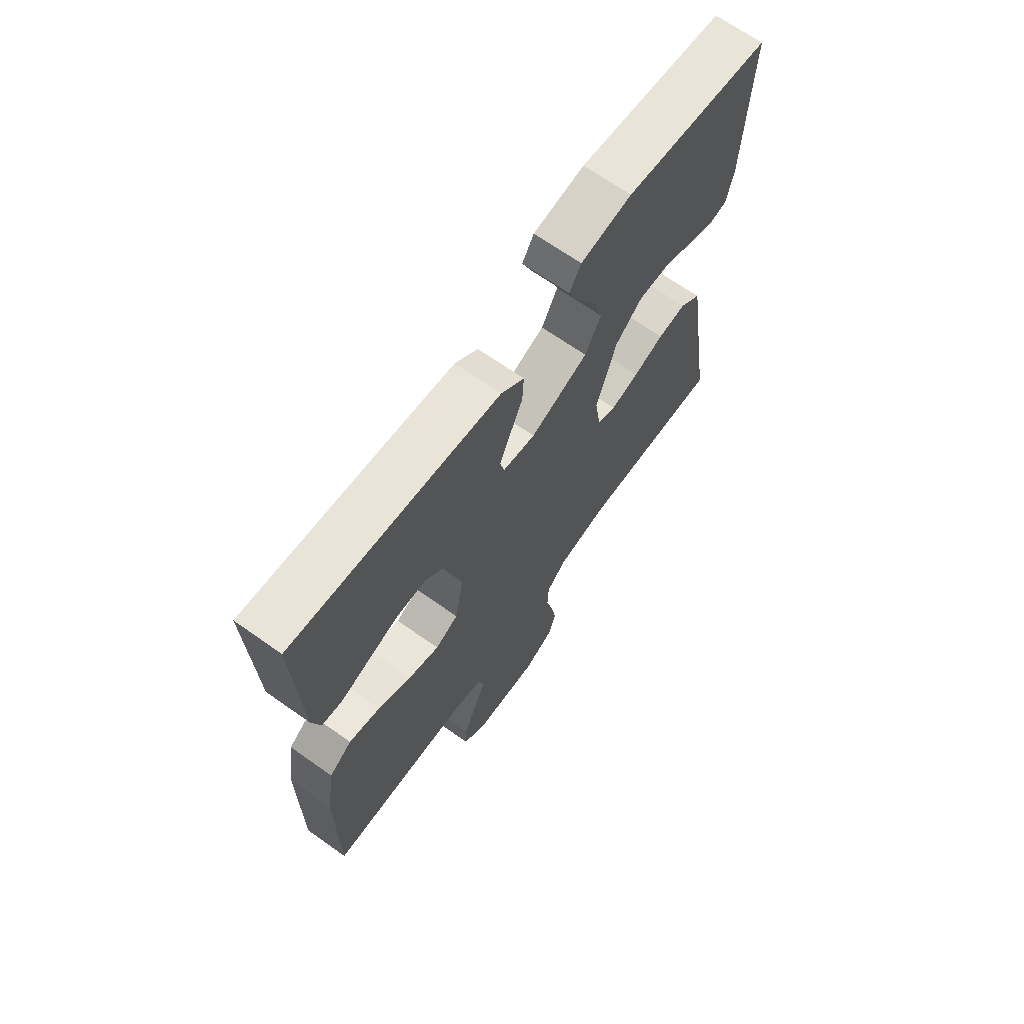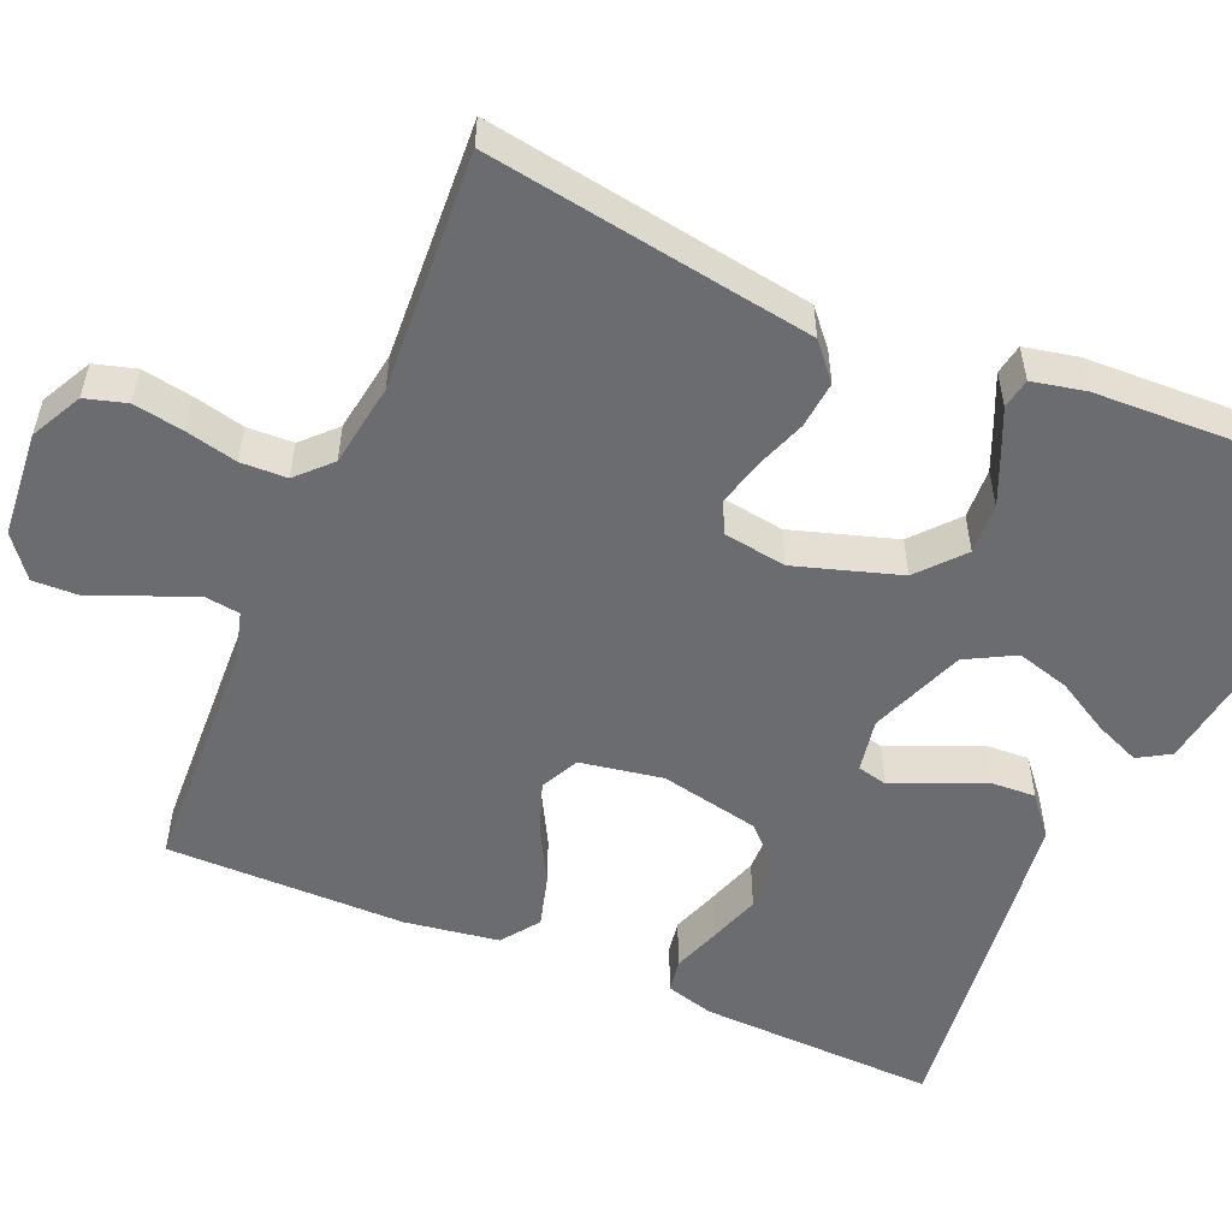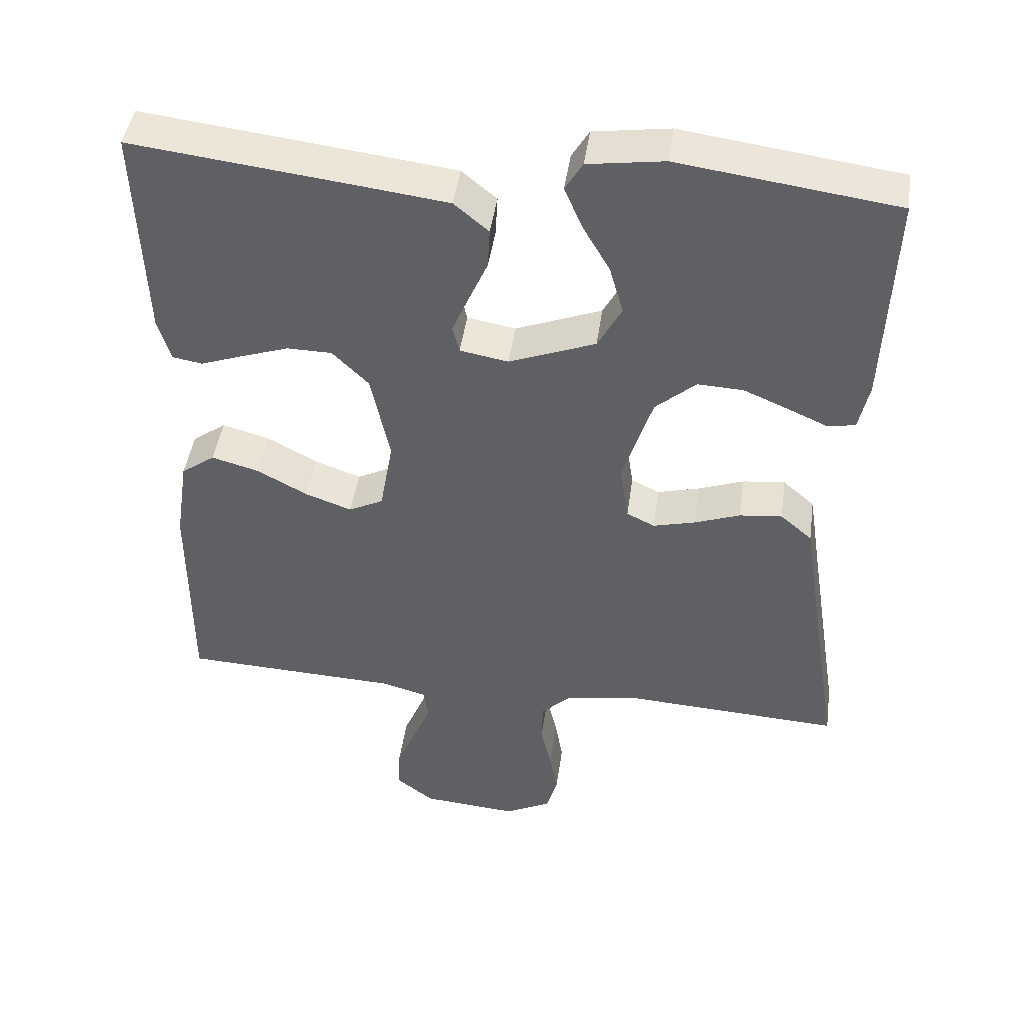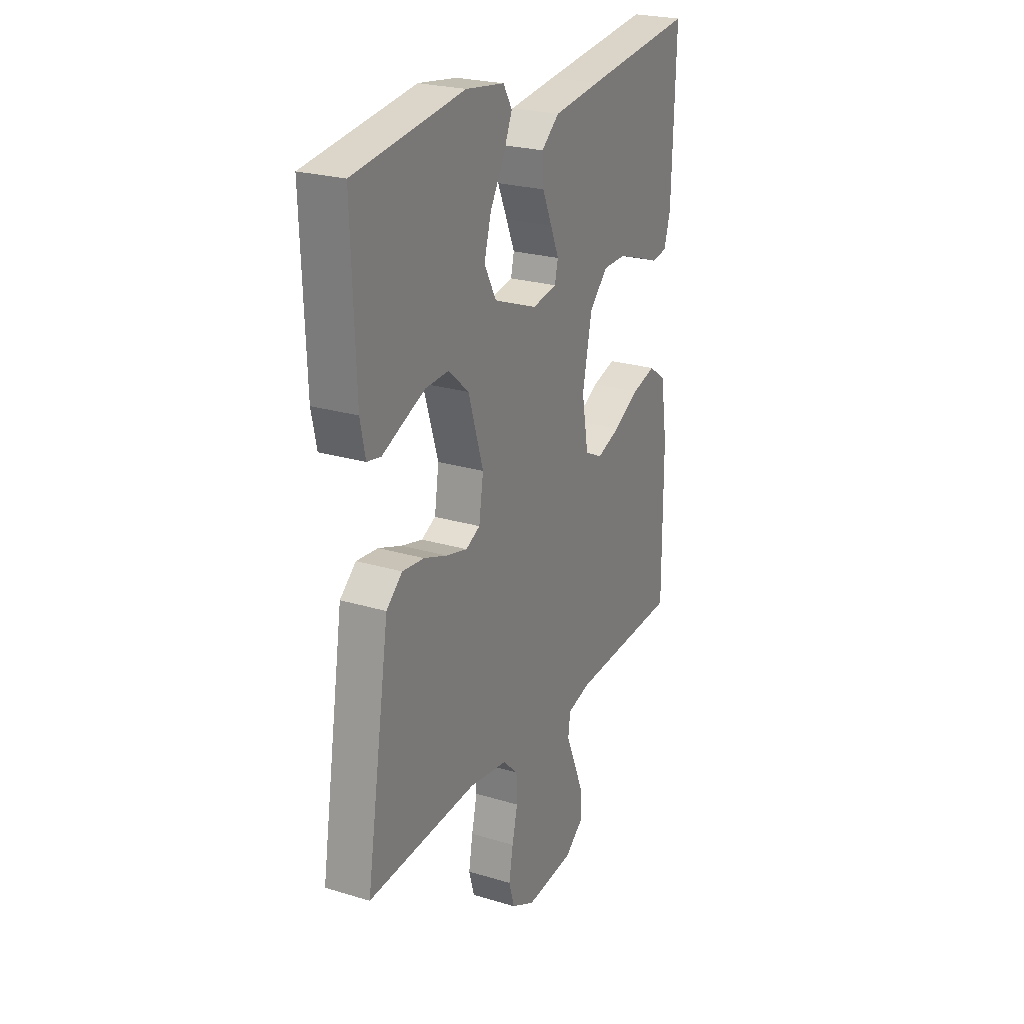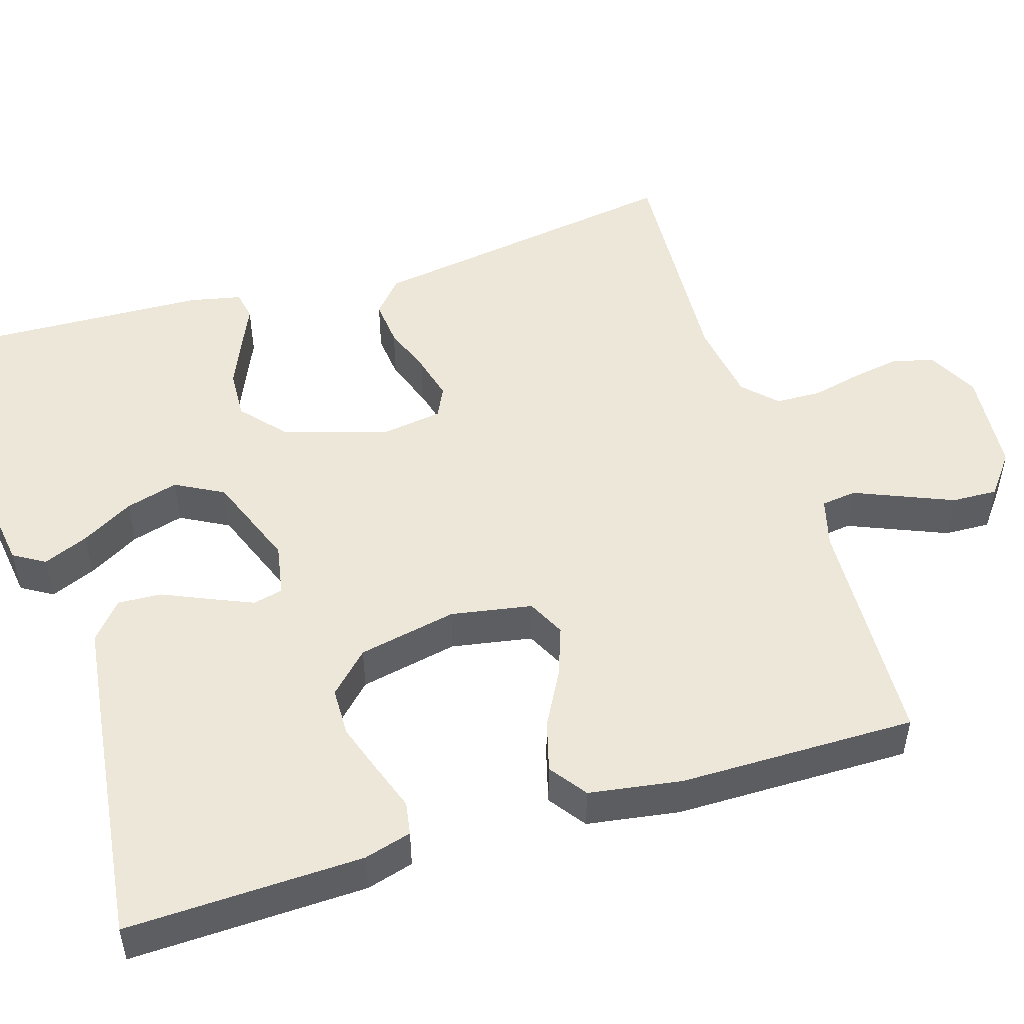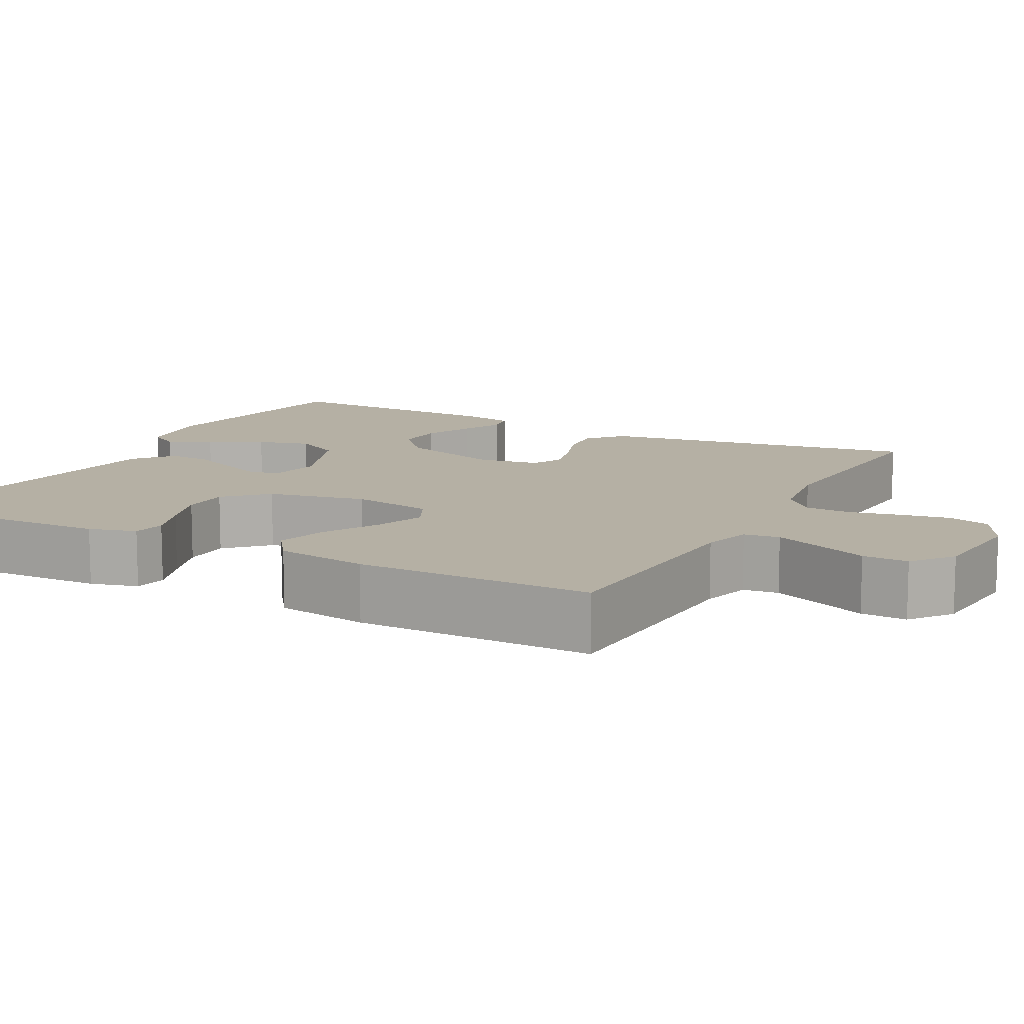
<metadata>
{"format":"obj","ext":"obj","renderer":"f3d","projection":"perspective","resolution":1024,"background":"white","views":[{"elev":68.1,"azim":125.3,"up":"+Z"},{"elev":-53.7,"azim":-113.1,"up":"+Y"},{"elev":45.0,"azim":-172.0,"up":"+Z"},{"elev":24.3,"azim":-63.5,"up":"+Z"},{"elev":50.2,"azim":72.9,"up":"+Y"},{"elev":11.6,"azim":118.1,"up":"+Y"}]}
</metadata>
<code>
v 0.5 0.07 -0.5
v 0.2 0.07 -0.513
v 0.137 0.07 -0.53
v 0.131 0.07 -0.575
v 0.156 0.07 -0.635
v 0.183 0.07 -0.7
v 0.185 0.07 -0.758
v 0.133 0.07 -0.798
v 0 0.07 -0.809
v -0.064 0.07 -0.776
v -0.079 0.07 -0.724
v -0.068 0.07 -0.661
v -0.053 0.07 -0.597
v -0.055 0.07 -0.539
v -0.096 0.07 -0.499
v -0.2 0.07 -0.483
v -0.5 0.07 -0.5
v -0.452 0.07 -0.2
v -0.435 0.07 -0.092
v -0.391 0.07 -0.054
v -0.332 0.07 -0.06
v -0.269 0.07 -0.083
v -0.211 0.07 -0.098
v -0.172 0.07 -0.079
v -0.16 0.07 0
v -0.201 0.07 0.131
v -0.257 0.07 0.18
v -0.32 0.07 0.177
v -0.383 0.07 0.15
v -0.437 0.07 0.126
v -0.475 0.07 0.133
v -0.489 0.07 0.2
v -0.5 0.07 0.5
v -0.2 0.07 0.541
v -0.095 0.07 0.526
v -0.071 0.07 0.486
v -0.095 0.07 0.429
v -0.133 0.07 0.363
v -0.152 0.07 0.296
v -0.119 0.07 0.235
v 0 0.07 0.189
v 0.067 0.07 0.201
v 0.076 0.07 0.239
v 0.053 0.07 0.293
v 0.027 0.07 0.352
v 0.024 0.07 0.408
v 0.072 0.07 0.448
v 0.2 0.07 0.464
v 0.5 0.07 0.5
v 0.49 0.07 0.2
v 0.473 0.07 0.14
v 0.431 0.07 0.133
v 0.372 0.07 0.154
v 0.307 0.07 0.176
v 0.245 0.07 0.175
v 0.195 0.07 0.125
v 0.169 0.07 0
v 0.187 0.07 -0.103
v 0.235 0.07 -0.127
v 0.299 0.07 -0.104
v 0.369 0.07 -0.066
v 0.434 0.07 -0.048
v 0.481 0.07 -0.082
v 0.499 0.07 -0.2
v 0.5 0 -0.5
v 0.2 0 -0.513
v 0.137 0 -0.53
v 0.131 0 -0.575
v 0.156 0 -0.635
v 0.183 0 -0.7
v 0.185 0 -0.758
v 0.133 0 -0.798
v 0 0 -0.809
v -0.064 0 -0.776
v -0.079 0 -0.724
v -0.068 0 -0.661
v -0.053 0 -0.597
v -0.055 0 -0.539
v -0.096 0 -0.499
v -0.2 0 -0.483
v -0.5 0 -0.5
v -0.452 0 -0.2
v -0.435 0 -0.092
v -0.391 0 -0.054
v -0.332 0 -0.06
v -0.269 0 -0.083
v -0.211 0 -0.098
v -0.172 0 -0.079
v -0.16 0 0
v -0.201 0 0.131
v -0.257 0 0.18
v -0.32 0 0.177
v -0.383 0 0.15
v -0.437 0 0.126
v -0.475 0 0.133
v -0.489 0 0.2
v -0.5 0 0.5
v -0.2 0 0.541
v -0.095 0 0.526
v -0.071 0 0.486
v -0.095 0 0.429
v -0.133 0 0.363
v -0.152 0 0.296
v -0.119 0 0.235
v 0 0 0.189
v 0.067 0 0.201
v 0.076 0 0.239
v 0.053 0 0.293
v 0.027 0 0.352
v 0.024 0 0.408
v 0.072 0 0.448
v 0.2 0 0.464
v 0.5 0 0.5
v 0.49 0 0.2
v 0.473 0 0.14
v 0.431 0 0.133
v 0.372 0 0.154
v 0.307 0 0.176
v 0.245 0 0.175
v 0.195 0 0.125
v 0.169 0 0
v 0.187 0 -0.103
v 0.235 0 -0.127
v 0.299 0 -0.104
v 0.369 0 -0.066
v 0.434 0 -0.048
v 0.481 0 -0.082
v 0.499 0 -0.2
f 63 64 1 2
f 60 61 62 63
f 59 60 63 2
f 58 59 2 3
f 57 58 3 4
f 50 51 52 53
f 50 53 54
f 49 50 54 55
f 44 45 46 47
f 43 44 47 48
f 42 43 48 49
f 35 36 37 38
f 35 38 39
f 34 35 39
f 33 34 39
f 32 33 39 40
f 29 30 31 32
f 28 29 32
f 27 28 32 40
f 19 20 21 22
f 18 19 22 23
f 16 17 18 23
f 15 16 23 24
f 10 11 12 13
f 8 9 10 13
f 8 13 14
f 7 8 14
f 4 5 6 7
f 4 7 14 15
f 42 49 55 56
f 41 42 56 57
f 26 27 40 41
f 25 26 41 57
f 24 25 57
f 4 15 24 57
f 66 65 128 127
f 127 126 125 124
f 66 127 124 123
f 67 66 123 122
f 68 67 122 121
f 117 116 115 114
f 118 117 114
f 119 118 114 113
f 111 110 109 108
f 112 111 108 107
f 113 112 107 106
f 102 101 100 99
f 103 102 99
f 103 99 98
f 103 98 97
f 104 103 97 96
f 96 95 94 93
f 96 93 92
f 104 96 92 91
f 86 85 84 83
f 87 86 83 82
f 87 82 81 80
f 88 87 80 79
f 77 76 75 74
f 77 74 73 72
f 78 77 72
f 78 72 71
f 71 70 69 68
f 79 78 71 68
f 120 119 113 106
f 121 120 106 105
f 105 104 91 90
f 121 105 90 89
f 121 89 88
f 121 88 79 68
f 1 65 66 2
f 2 66 67 3
f 3 67 68 4
f 4 68 69 5
f 5 69 70 6
f 6 70 71 7
f 7 71 72 8
f 8 72 73 9
f 9 73 74 10
f 10 74 75 11
f 11 75 76 12
f 12 76 77 13
f 13 77 78 14
f 14 78 79 15
f 15 79 80 16
f 16 80 81 17
f 17 81 82 18
f 18 82 83 19
f 19 83 84 20
f 20 84 85 21
f 21 85 86 22
f 22 86 87 23
f 23 87 88 24
f 24 88 89 25
f 25 89 90 26
f 26 90 91 27
f 27 91 92 28
f 28 92 93 29
f 29 93 94 30
f 30 94 95 31
f 31 95 96 32
f 32 96 97 33
f 33 97 98 34
f 34 98 99 35
f 35 99 100 36
f 36 100 101 37
f 37 101 102 38
f 38 102 103 39
f 39 103 104 40
f 40 104 105 41
f 41 105 106 42
f 42 106 107 43
f 43 107 108 44
f 44 108 109 45
f 45 109 110 46
f 46 110 111 47
f 47 111 112 48
f 48 112 113 49
f 49 113 114 50
f 50 114 115 51
f 51 115 116 52
f 52 116 117 53
f 53 117 118 54
f 54 118 119 55
f 55 119 120 56
f 56 120 121 57
f 57 121 122 58
f 58 122 123 59
f 59 123 124 60
f 60 124 125 61
f 61 125 126 62
f 62 126 127 63
f 63 127 128 64
f 64 128 65 1

</code>
